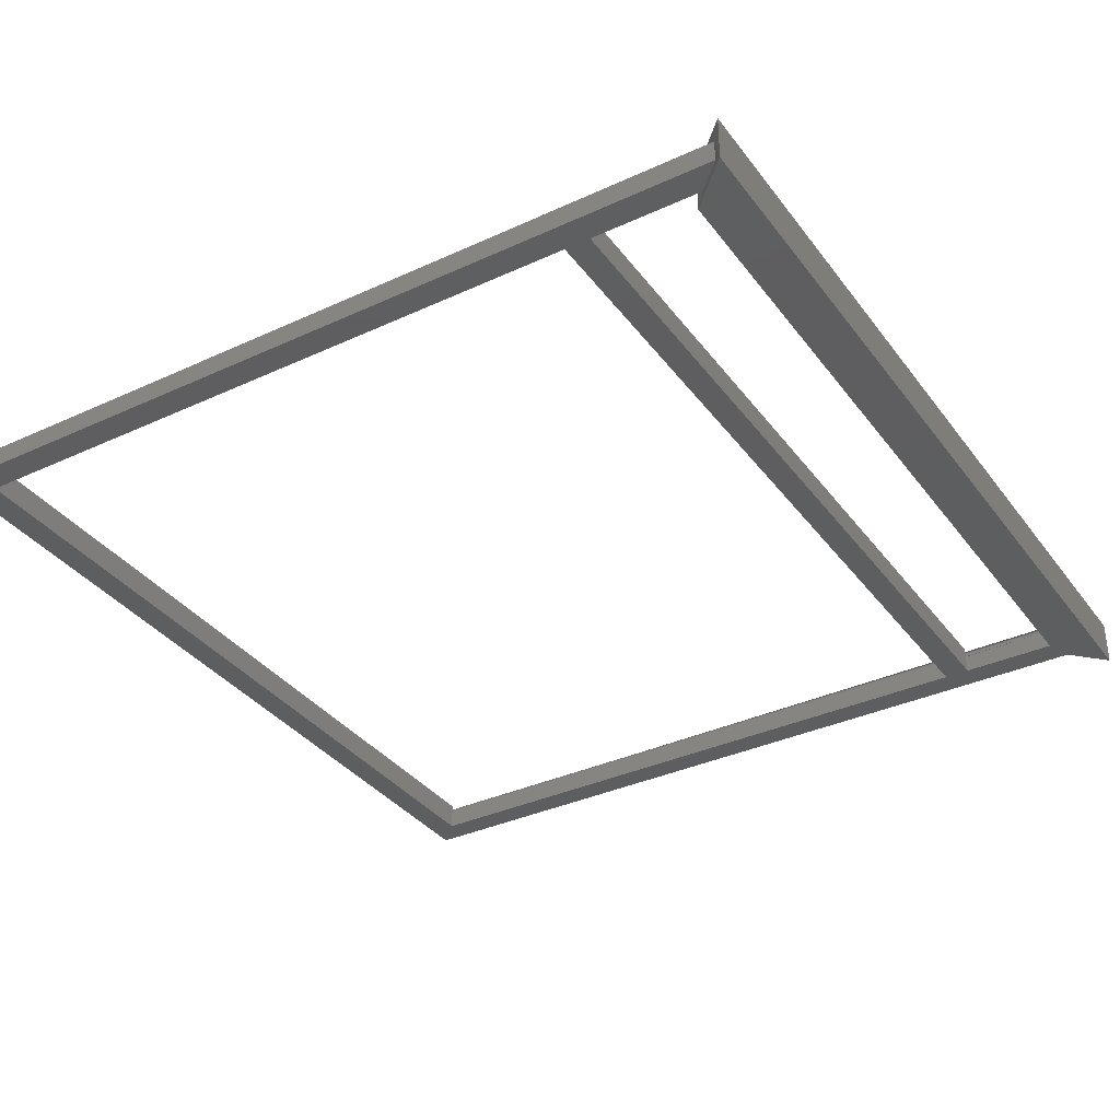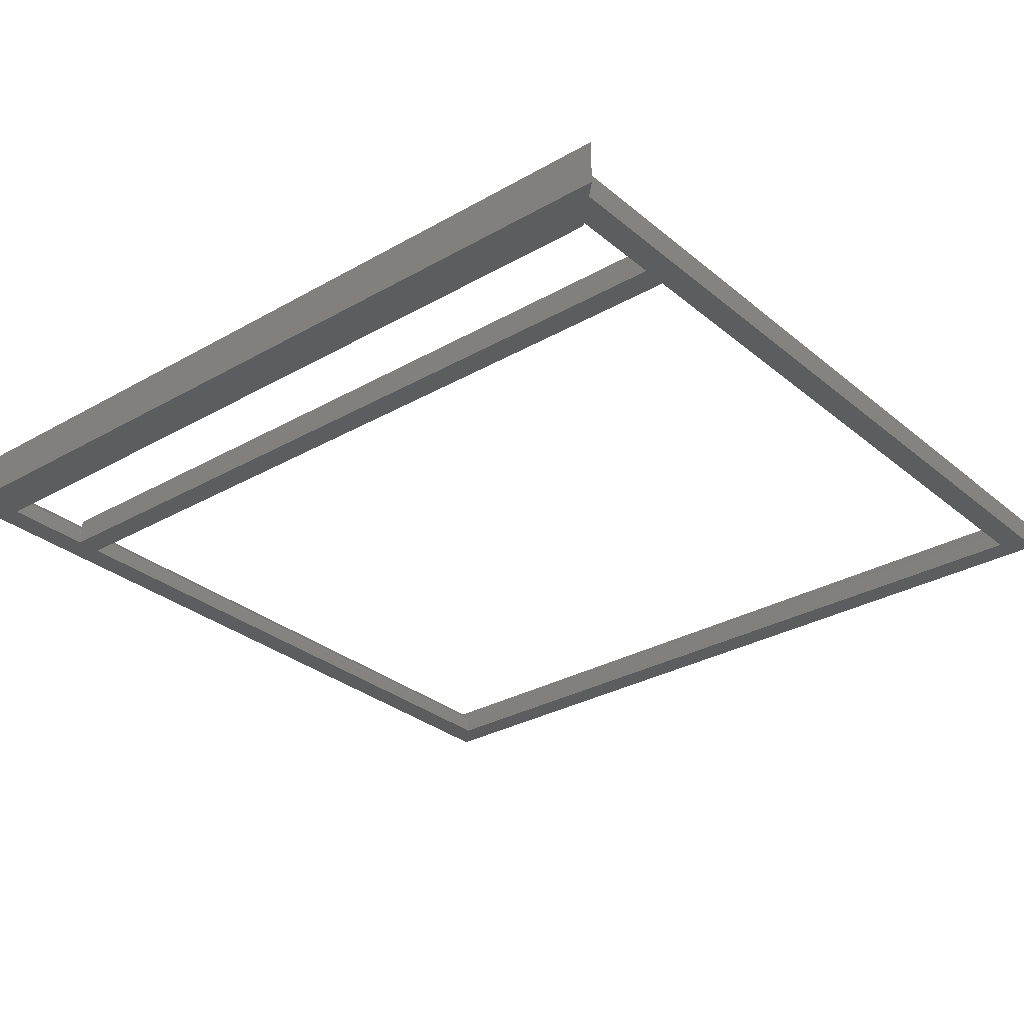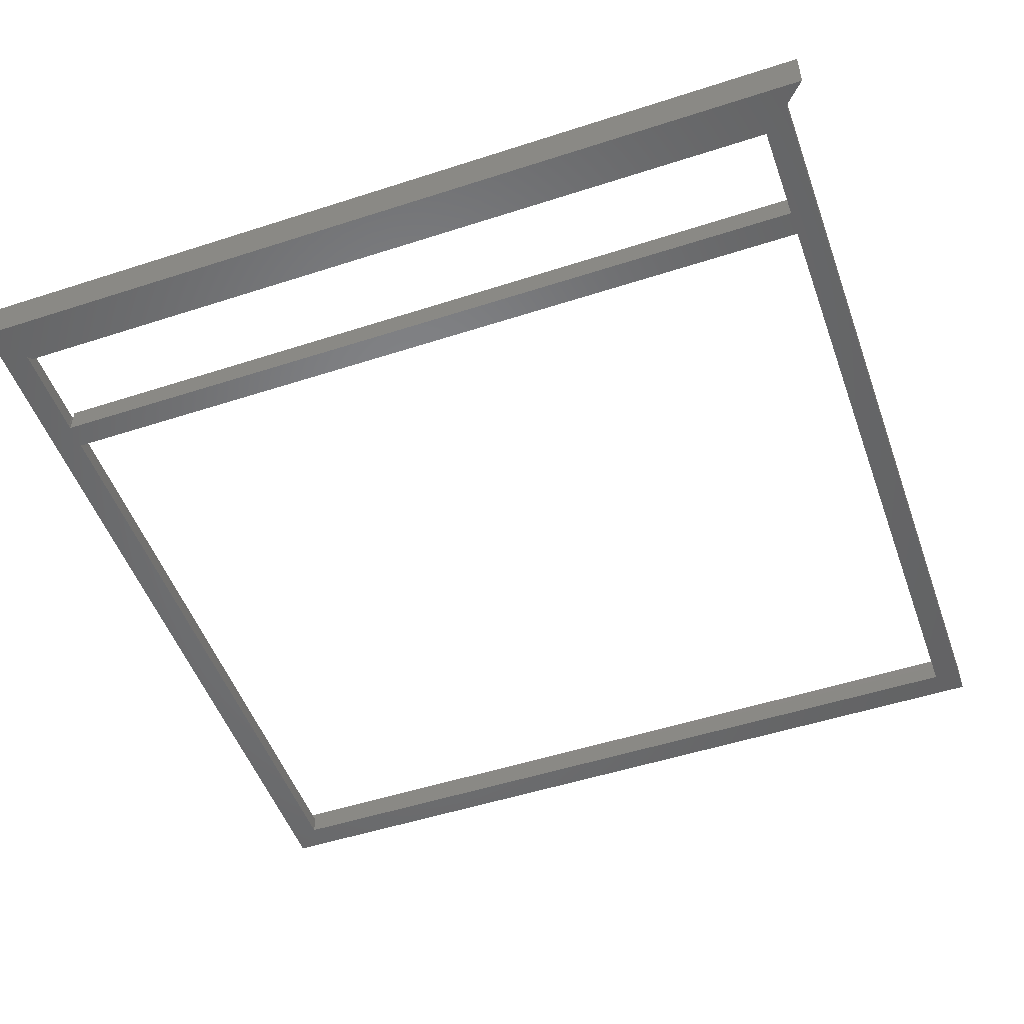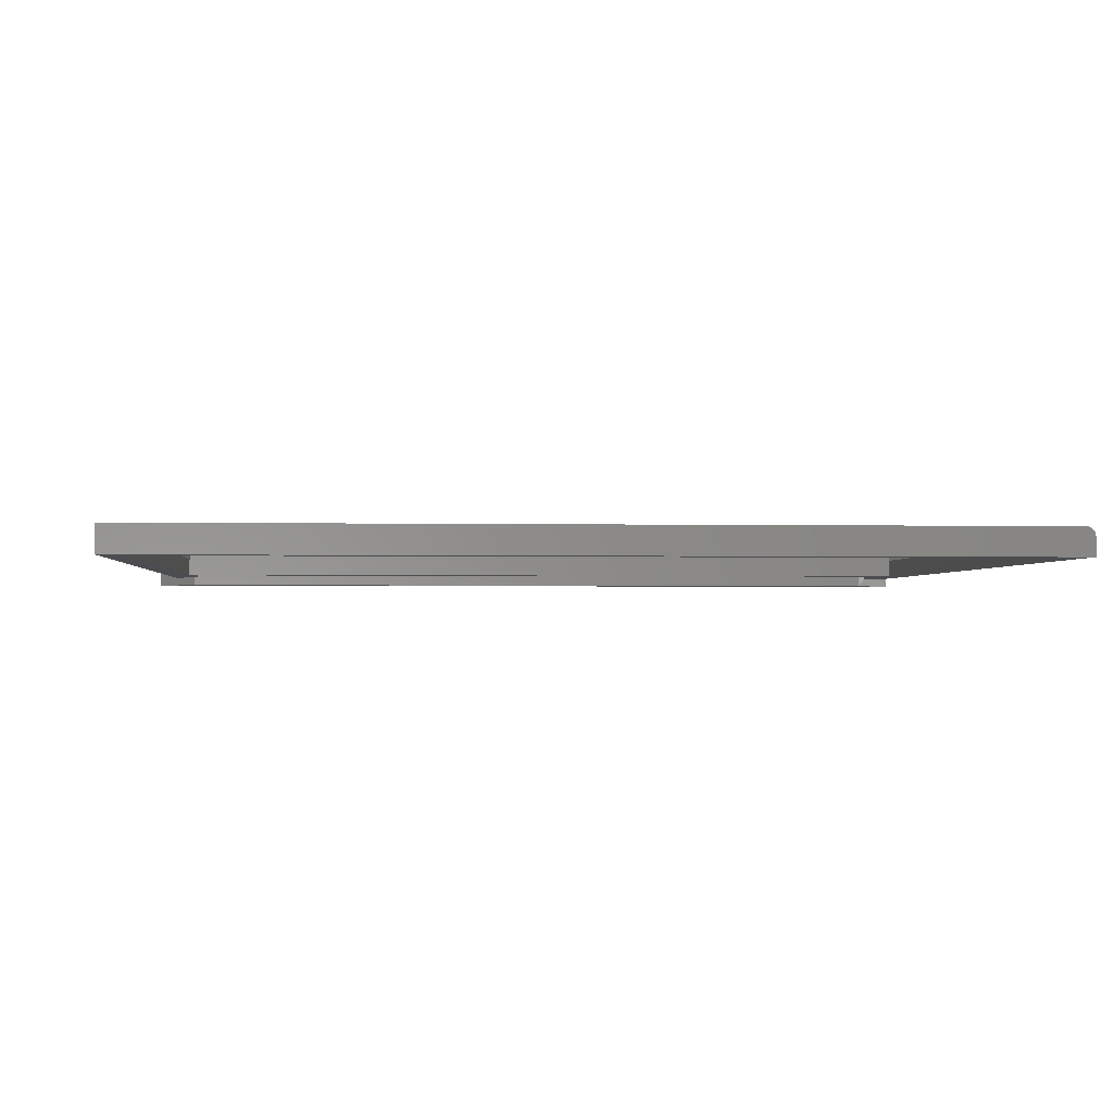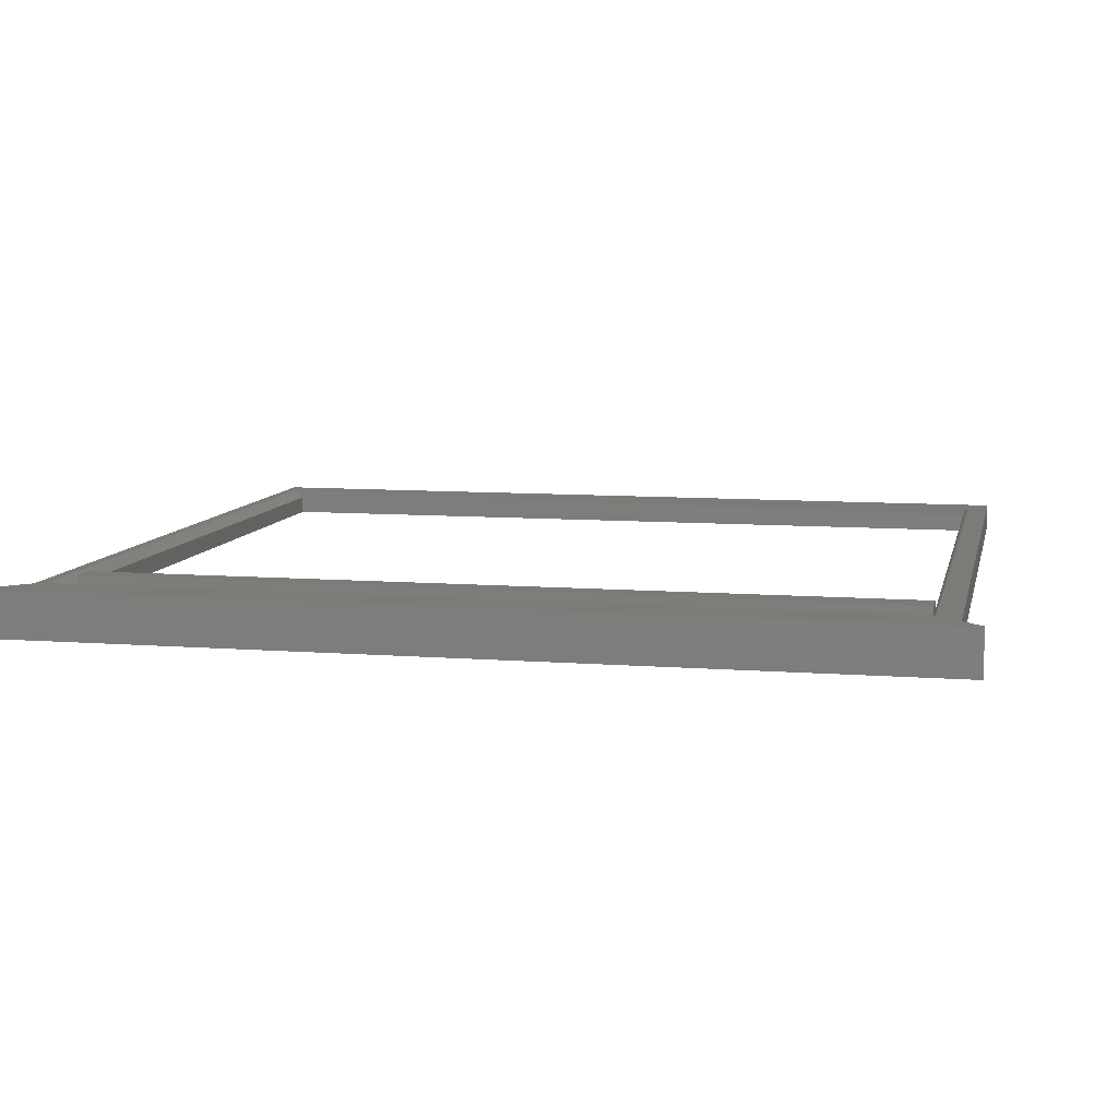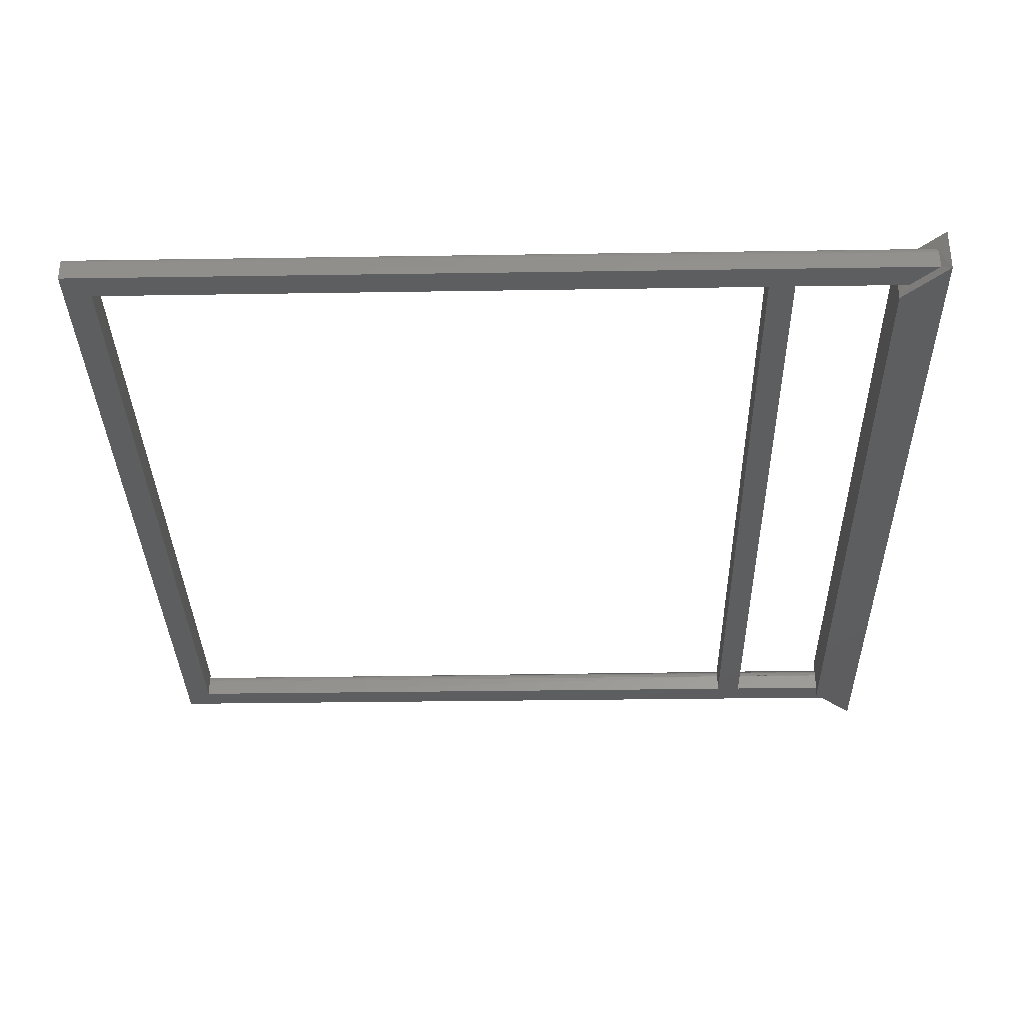
<metadata>
{"format":"stl","ext":"stl","renderer":"f3d","projection":"perspective","resolution":1024,"background":"white","views":[{"elev":-35.1,"azim":31.5,"up":"+Y"},{"elev":-30.2,"azim":129.8,"up":"+Y"},{"elev":-51.0,"azim":109.5,"up":"+Y"},{"elev":-1.9,"azim":-94.7,"up":"+Y"},{"elev":8.7,"azim":102.0,"up":"+Y"},{"elev":-33.3,"azim":1.2,"up":"+Y"}]}
</metadata>
<code>
# stl→obj: 87 verts, 170 faces
v -0.116 -0.02344 -0.7268
v -0.03125 -0.02344 -0.7298
v -0.03125 -0.02344 -0.7268
v -0.01105 -0.02344 -0.75
v -0.1184 -0.02344 -0.7268
v -0.1406 -0.02344 -0.7268
v -0.7344 -0.02344 -0.75
v 4.592e-17 -0.02344 0
v -0.7344 -0.02344 0
v -0.7107 -0.02344 -0.02368
v -0.1406 -0.02344 -0.02319
v -0.1184 -0.02344 -0.02319
v -0.116 -0.02344 -0.02319
v -0.02319 -0.02344 -0.02319
v -0.7112 -0.02344 -0.7268
v -0.1406 0 -0.7266
v -0.1184 1.233e-18 -0.7266
v -0.1184 -0.007812 -0.7266
v -0.1391 -0.007812 -0.7268
v -0.1406 -0.007812 -0.7266
v -0.1184 7.93e-17 -0.02344
v -0.1406 7.806e-17 -0.02344
v -0.1406 -0.007812 -0.02344
v -0.1391 -0.007812 -0.02319
v -0.1184 -0.007812 -0.02344
v -0.116 -0.007812 -0.7268
v -0.7112 -0.007812 -0.7268
v -0.7107 -0.007812 -0.02368
v -0.116 -0.007812 -0.02319
v -0.7107 1.093e-16 -0.01538
v -0.01562 7.888e-17 -0.01513
v -0.02344 -0.007812 -0.02294
v -0.03125 8.031e-17 -0.7298
v -0.7177 -0.0001163 -0.7333
v -0.03125 -0.0001501 -0.7331
v -0.719 3.415e-18 -0.7346
v -0.7165 -0.0004182 -0.7321
v -0.03125 -0.0005947 -0.7316
v -0.7154 -0.0008966 -0.731
v -0.7143 -0.001538 -0.73
v -0.03125 -0.001317 -0.7303
v -0.7134 -0.002327 -0.7291
v -0.03125 -0.002288 -0.7291
v -0.712 -0.004275 -0.7277
v -0.03125 -0.003472 -0.7281
v -0.03125 -0.004823 -0.7274
v -0.7113 -0.006588 -0.7269
v -0.03125 -0.006288 -0.727
v -0.03125 -0.007812 -0.7268
v -0.7344 8.24e-17 -0.007812
v -0.008059 8.019e-17 -0.007566
v -0.7107 4.293e-17 -0.02368
v -0.7107 5.259e-18 -0.7263
v -0.7344 0 -0.75
v -0.01105 8.031e-17 -0.75
v -0.0002467 -0.007812 0.0002467
v -0.7344 -0.007812 8.674e-19
v -0.7344 -0.001317 -0.003472
v -0.7344 -0.0001501 -0.006288
v -0.7344 -0.0005947 -0.004823
v -0.7344 -0.003472 -0.001317
v -0.7344 -0.006288 -0.0001501
v -0.7344 -0.004823 -0.0005947
v -0.7344 -0.002288 -0.002288
v 0.007319 -0.03125 0.007812
v 0.007319 0.007812 0.007812
v -0.03125 0.007812 -0.03076
v -0.006834 -0.0001399 -0.006341
v -0.005637 -0.00047 -0.005144
v -0.004501 -0.0009891 -0.004008
v -0.003456 -0.001687 -0.002963
v -0.002532 -0.002549 -0.002039
v -0.001756 -0.003554 -0.001263
v -0.0007383 -0.005872 -0.0002448
v -0.03125 -0.03125 -0.03076
v -0.01562 -0.01562 -0.01513
v -0.01562 -0.007812 -0.01513
v -0.008306 -0.01562 -0.007812
v -0.008306 -0.007812 -0.007812
v -0.01562 -0.007812 -0.7233
v -0.008306 -0.007812 -0.7306
v -0.008306 -0.01562 -0.7306
v -0.01562 -0.01562 -0.7233
v -0.03125 -0.03125 -0.7298
v -0.03125 0.007812 -0.7298
v 0.007319 0.007812 -0.7684
v 0.007319 -0.03125 -0.7684
f 1 2 3
f 4 2 1
f 4 1 5
f 4 5 6
f 4 6 7
f 8 9 10
f 8 10 11
f 8 11 12
f 8 12 13
f 8 13 14
f 10 9 15
f 15 9 7
f 15 7 6
f 6 5 11
f 11 5 12
f 16 17 18
f 16 18 19
f 16 19 20
f 21 22 23
f 21 23 24
f 21 24 25
f 1 26 5
f 5 26 18
f 6 20 15
f 15 20 27
f 10 28 11
f 11 28 23
f 12 25 13
f 13 25 29
f 23 30 24
f 23 28 30
f 31 32 29
f 31 29 25
f 31 25 24
f 31 24 30
f 33 34 35
f 33 36 34
f 34 37 35
f 35 37 38
f 38 37 39
f 38 39 40
f 38 40 41
f 40 42 41
f 41 42 43
f 43 42 44
f 43 44 45
f 44 46 45
f 46 44 47
f 48 46 47
f 48 47 27
f 48 27 20
f 48 20 19
f 48 19 18
f 48 18 26
f 48 26 49
f 23 16 11
f 23 22 16
f 20 11 16
f 20 6 11
f 18 21 5
f 18 17 21
f 25 5 21
f 25 12 5
f 16 22 17
f 17 22 21
f 50 51 31
f 50 31 30
f 50 30 52
f 50 52 53
f 50 53 36
f 50 36 54
f 36 33 54
f 54 33 55
f 8 56 9
f 9 56 57
f 50 58 59
f 58 60 59
f 61 9 57
f 61 57 62
f 61 62 63
f 7 9 61
f 7 61 64
f 7 64 58
f 7 58 50
f 7 50 54
f 65 56 8
f 65 66 56
f 67 32 31
f 67 31 51
f 67 51 66
f 66 51 68
f 66 68 69
f 66 69 70
f 66 70 71
f 66 71 72
f 66 72 73
f 66 73 74
f 66 74 56
f 75 65 8
f 75 8 14
f 75 14 32
f 75 32 67
f 51 59 68
f 51 50 59
f 59 60 68
f 68 60 69
f 60 58 69
f 69 58 70
f 58 71 70
f 73 63 74
f 71 58 72
f 72 58 64
f 72 64 73
f 73 64 61
f 73 61 63
f 57 56 62
f 62 56 74
f 62 74 63
f 13 29 14
f 14 29 32
f 52 27 53
f 27 10 15
f 28 10 27
f 28 27 52
f 28 52 30
f 76 77 78
f 78 77 79
f 80 81 77
f 77 81 79
f 82 78 81
f 81 78 79
f 76 83 77
f 77 83 80
f 83 76 82
f 82 76 78
f 53 47 44
f 53 44 42
f 53 42 40
f 53 40 39
f 7 54 4
f 4 54 55
f 3 49 1
f 1 49 26
f 3 84 75
f 3 2 84
f 33 35 38
f 33 38 41
f 33 41 43
f 67 85 33
f 67 33 43
f 67 43 45
f 67 45 46
f 67 46 48
f 67 48 49
f 67 49 3
f 67 3 75
f 84 2 4
f 33 85 55
f 55 85 86
f 55 86 4
f 4 86 87
f 4 87 84
f 87 86 65
f 65 86 66
f 85 67 86
f 86 67 66
f 84 87 75
f 75 87 65
f 83 82 80
f 80 82 81

</code>
